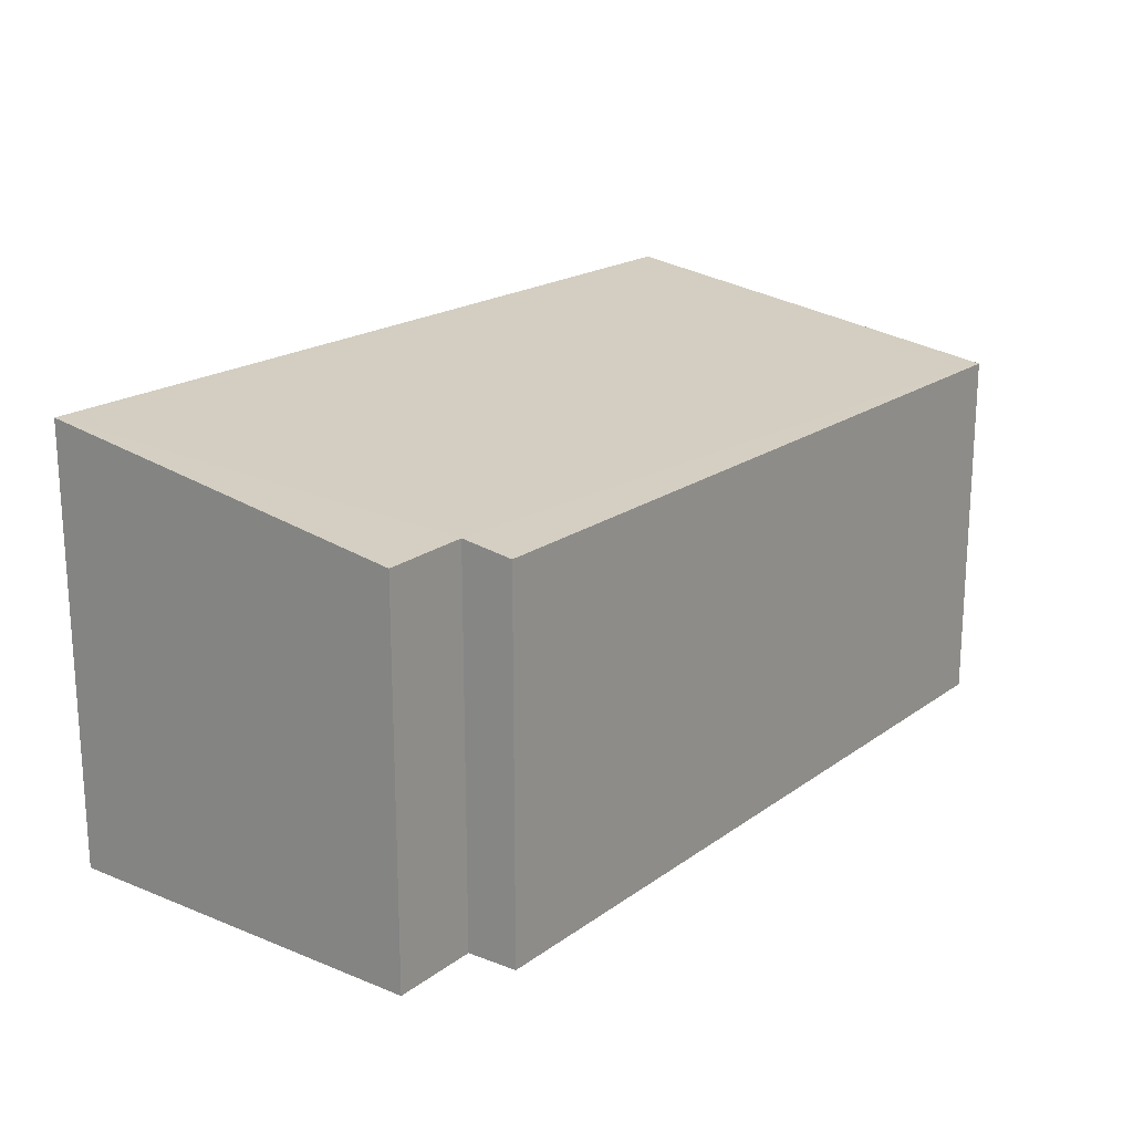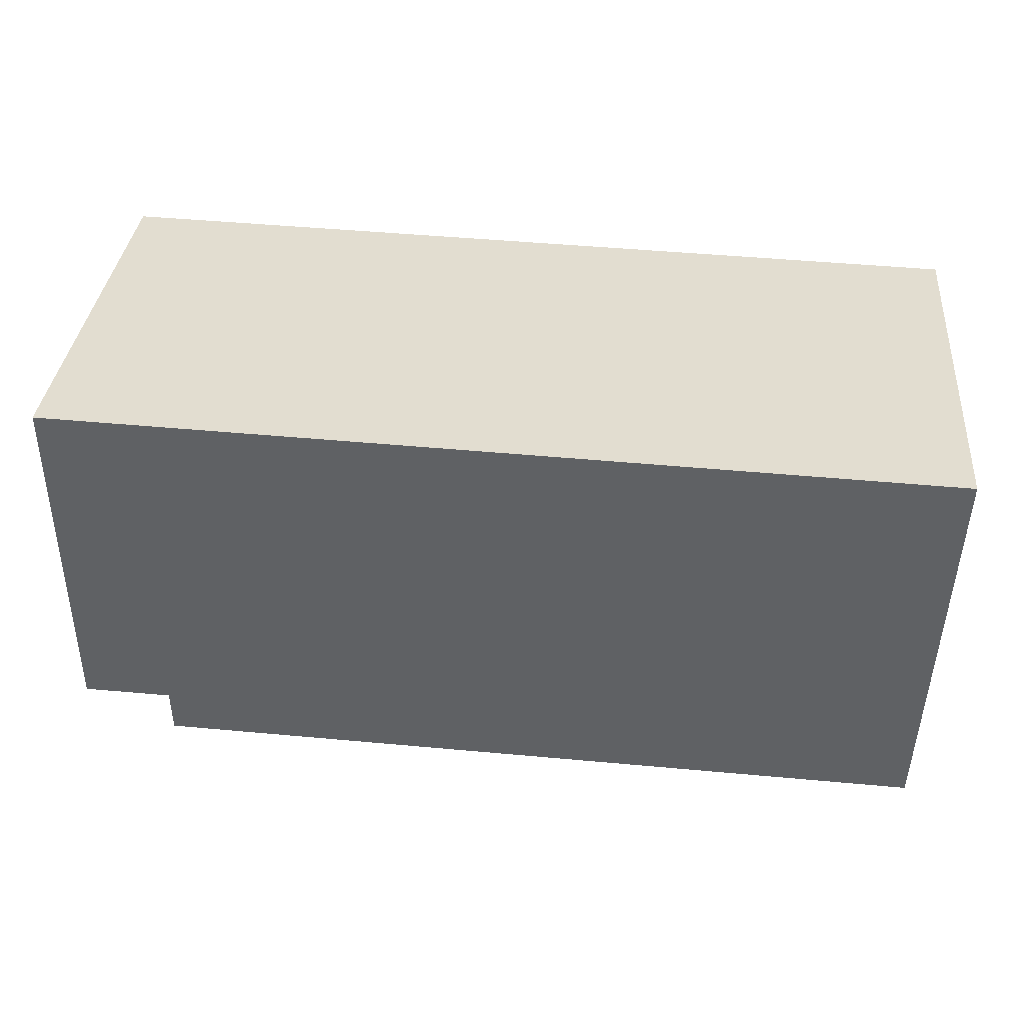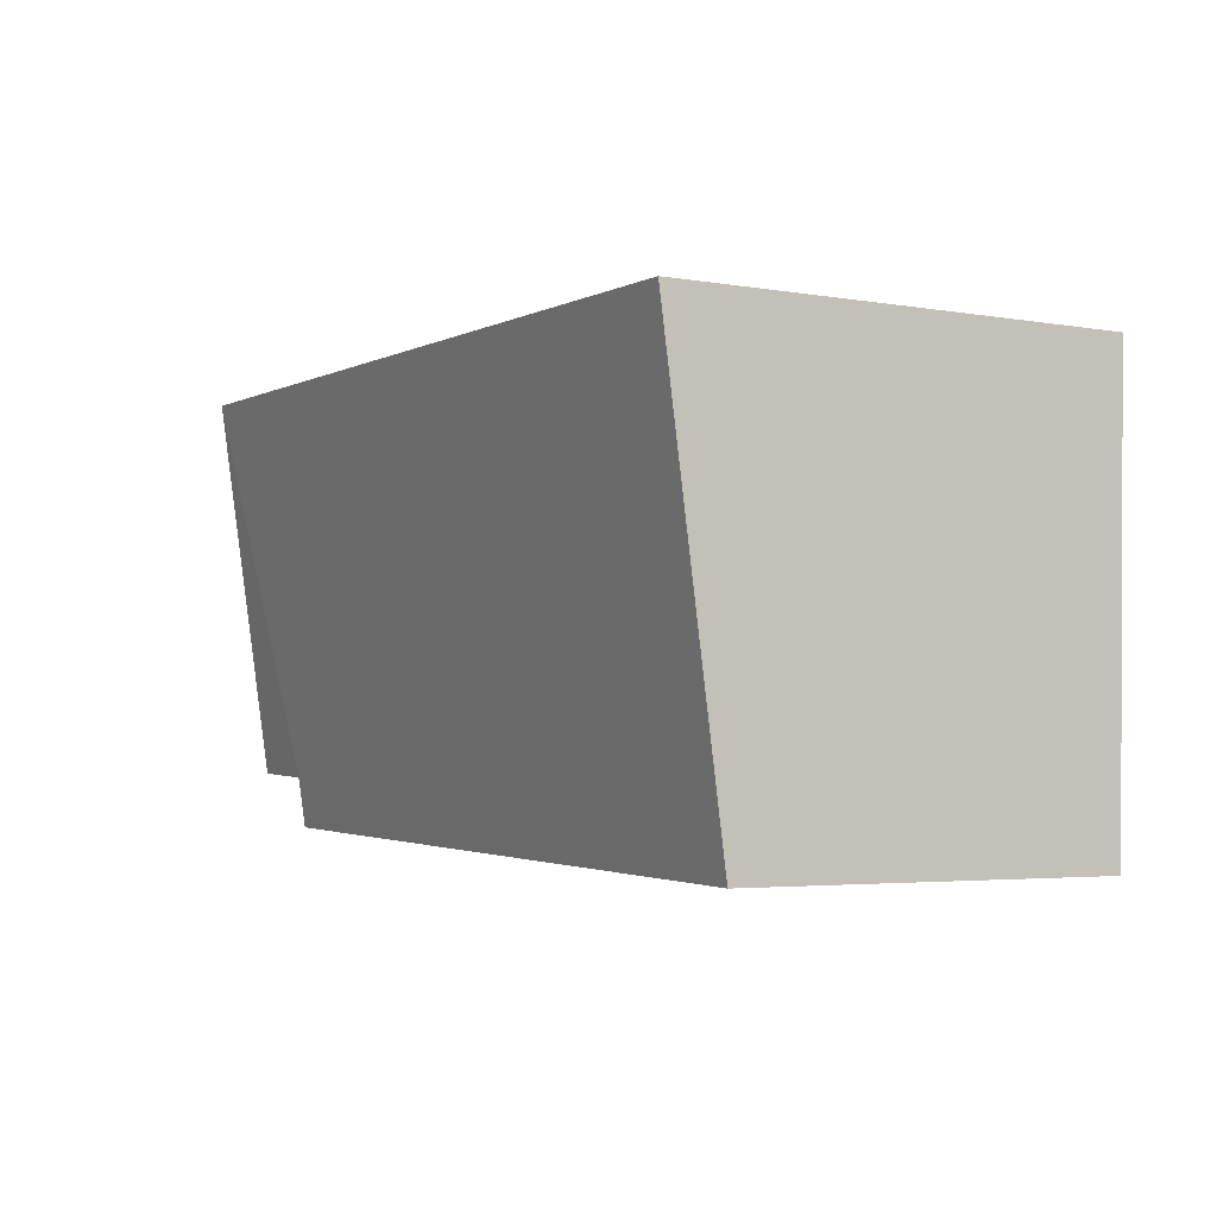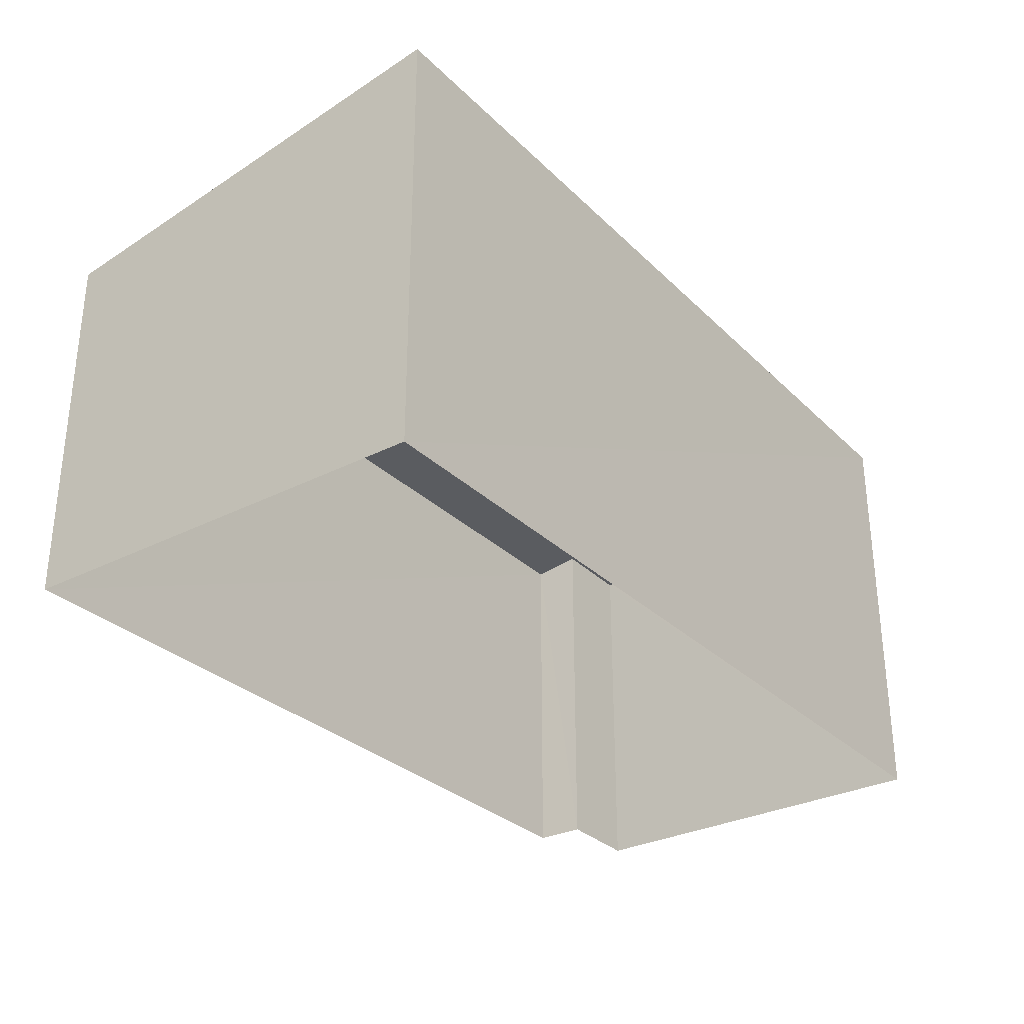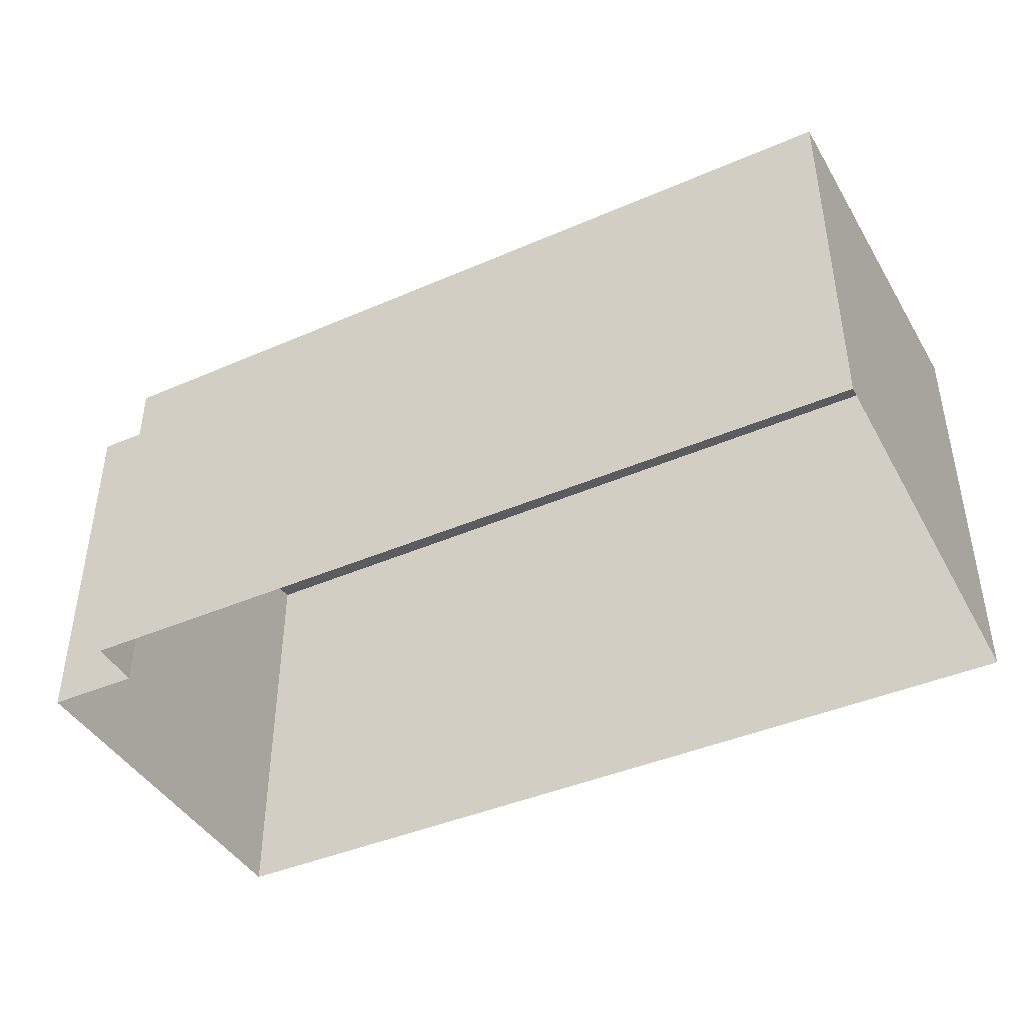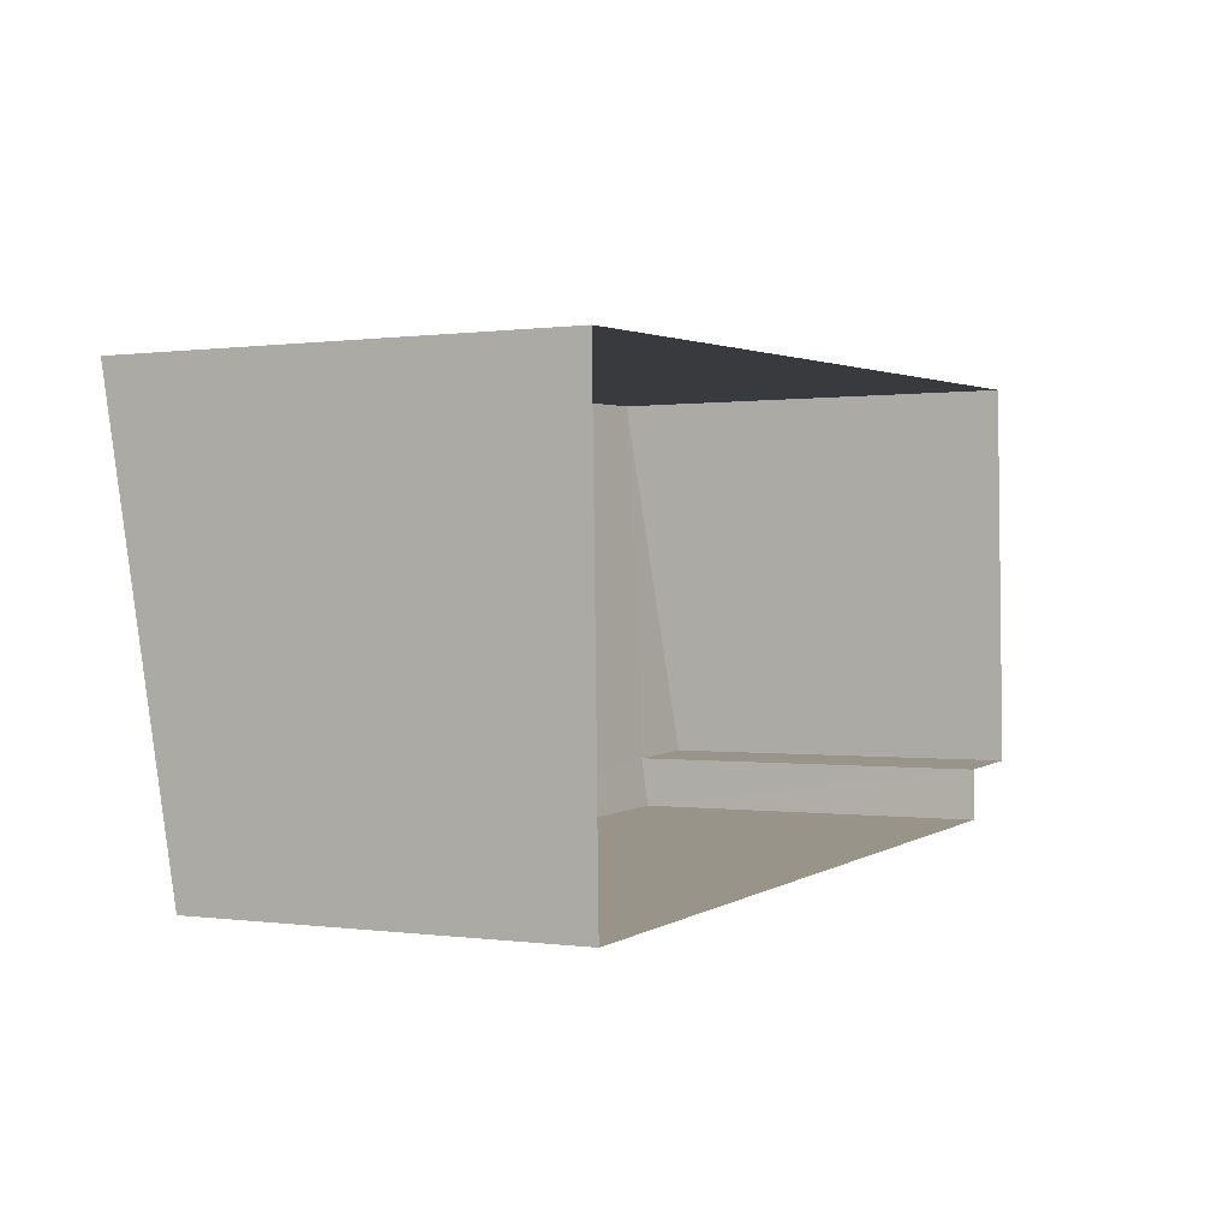
<metadata>
{"format":"obj","ext":"obj","renderer":"f3d","projection":"perspective","resolution":1024,"background":"white","views":[{"elev":19.0,"azim":-54.6,"up":"+Z"},{"elev":34.7,"azim":5.0,"up":"+Y"},{"elev":-3.8,"azim":60.3,"up":"+Y"},{"elev":-30.5,"azim":124.7,"up":"+Z"},{"elev":-42.4,"azim":25.6,"up":"+Z"},{"elev":0.3,"azim":117.5,"up":"+Y"}]}
</metadata>
<code>
v -3.729e+05 -1.047e+05 26.79
v -3.729e+05 -1.047e+05 26.79
v -3.729e+05 -1.047e+05 26.79
v -3.729e+05 -1.047e+05 26.79
v -3.729e+05 -1.047e+05 26.79
v -3.729e+05 -1.047e+05 26.79
v -3.729e+05 -1.047e+05 30.61
v -3.729e+05 -1.047e+05 31.24
v -3.729e+05 -1.047e+05 31.2
v -3.729e+05 -1.047e+05 30.61
v -3.729e+05 -1.047e+05 30.57
v -3.729e+05 -1.047e+05 30.53
f 1 2 3
f 3 4 1
f 5 2 1
f 6 5 1
f 7 8 9
f 9 10 7
f 11 8 7
f 12 11 7
f 11 3 2
f 8 11 2
f 10 5 6
f 10 9 5
f 12 1 4
f 12 7 1
f 10 6 1
f 7 10 1
f 12 4 3
f 11 12 3
f 9 2 5
f 9 8 2

</code>
